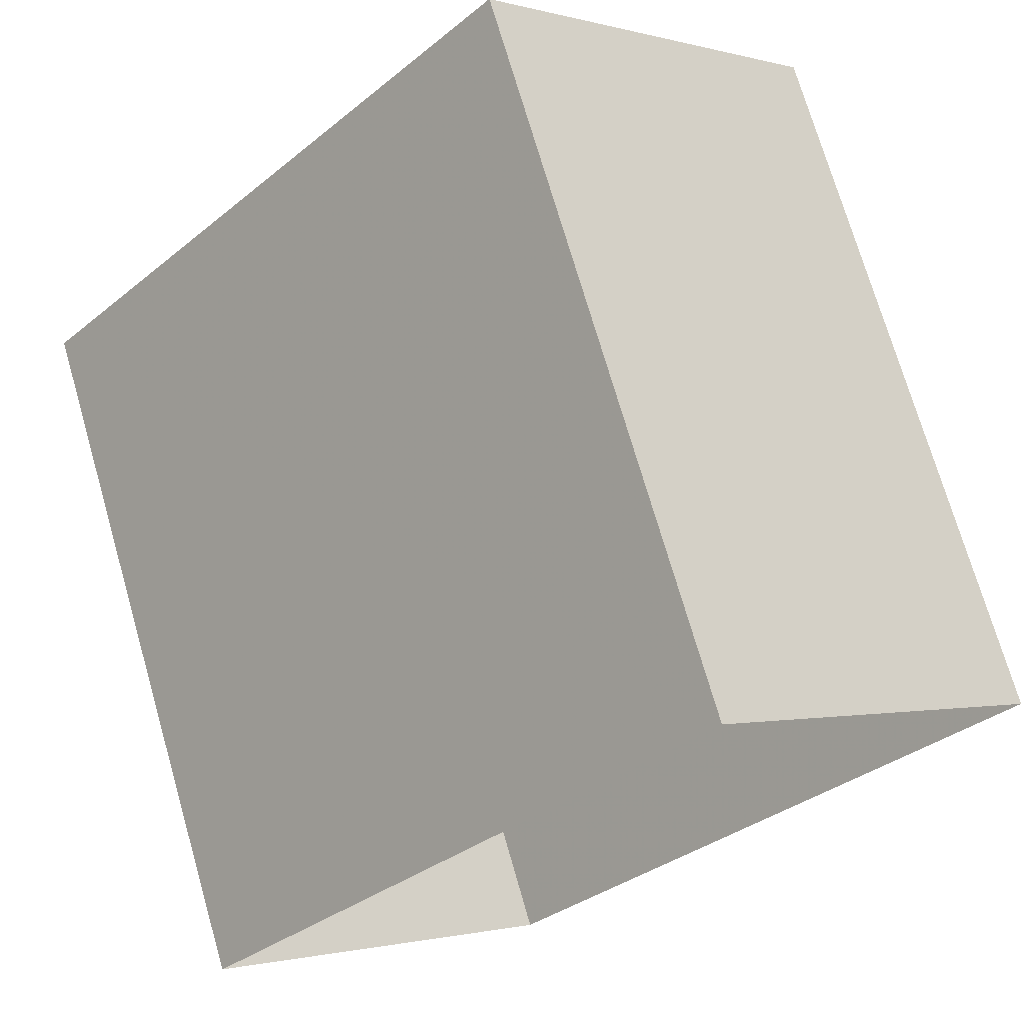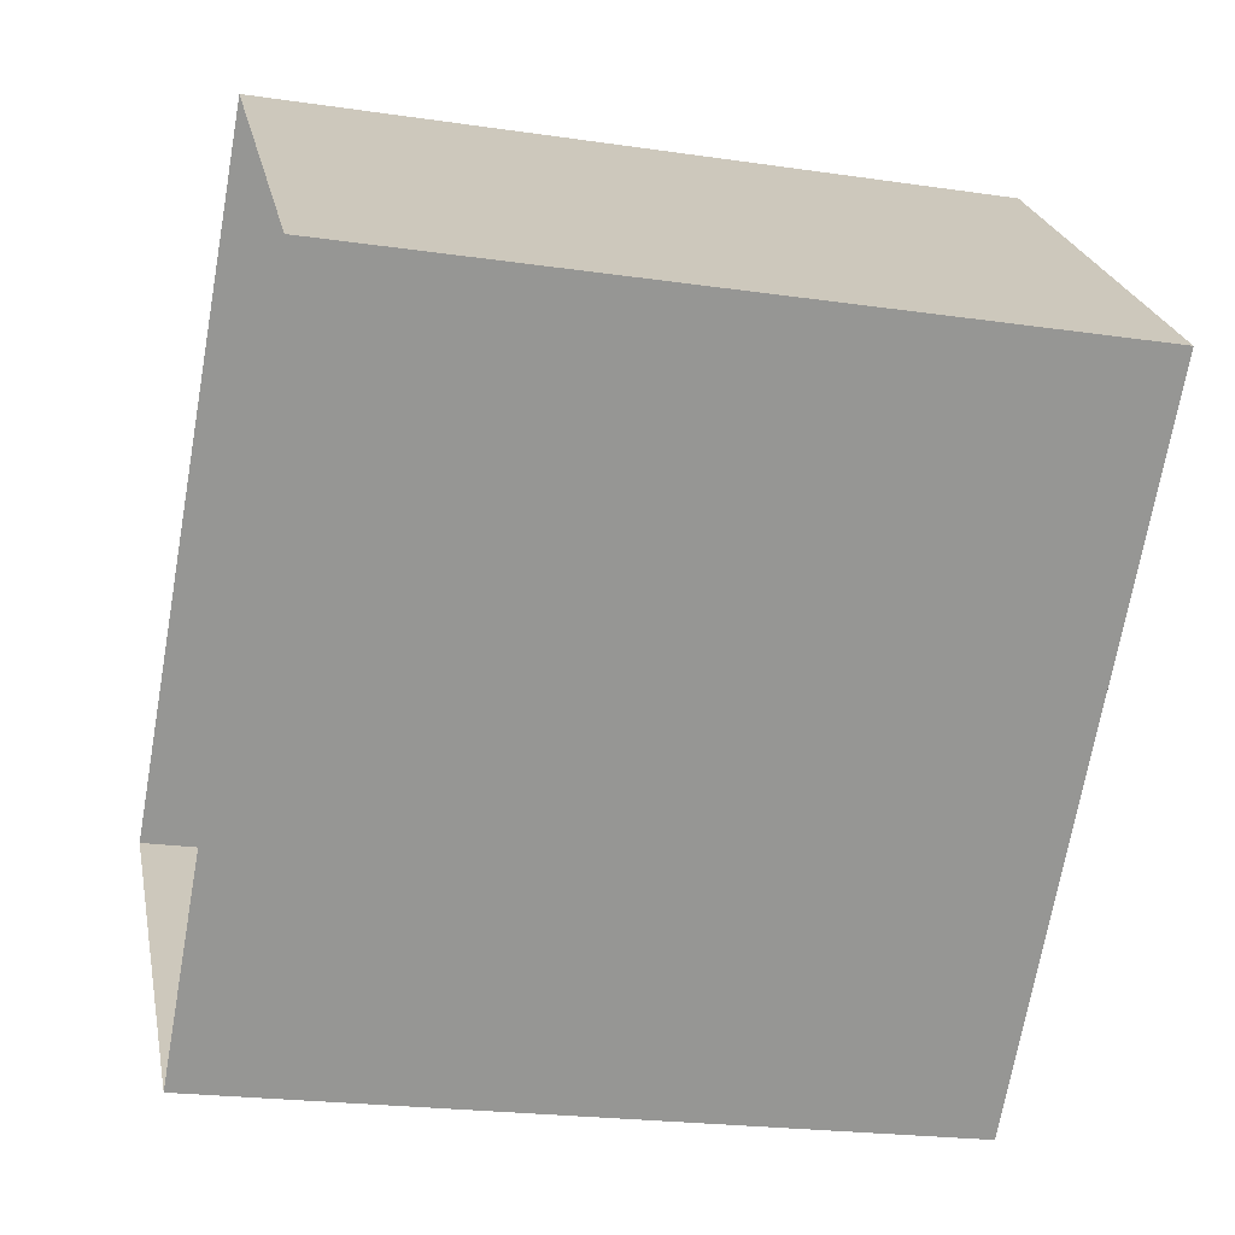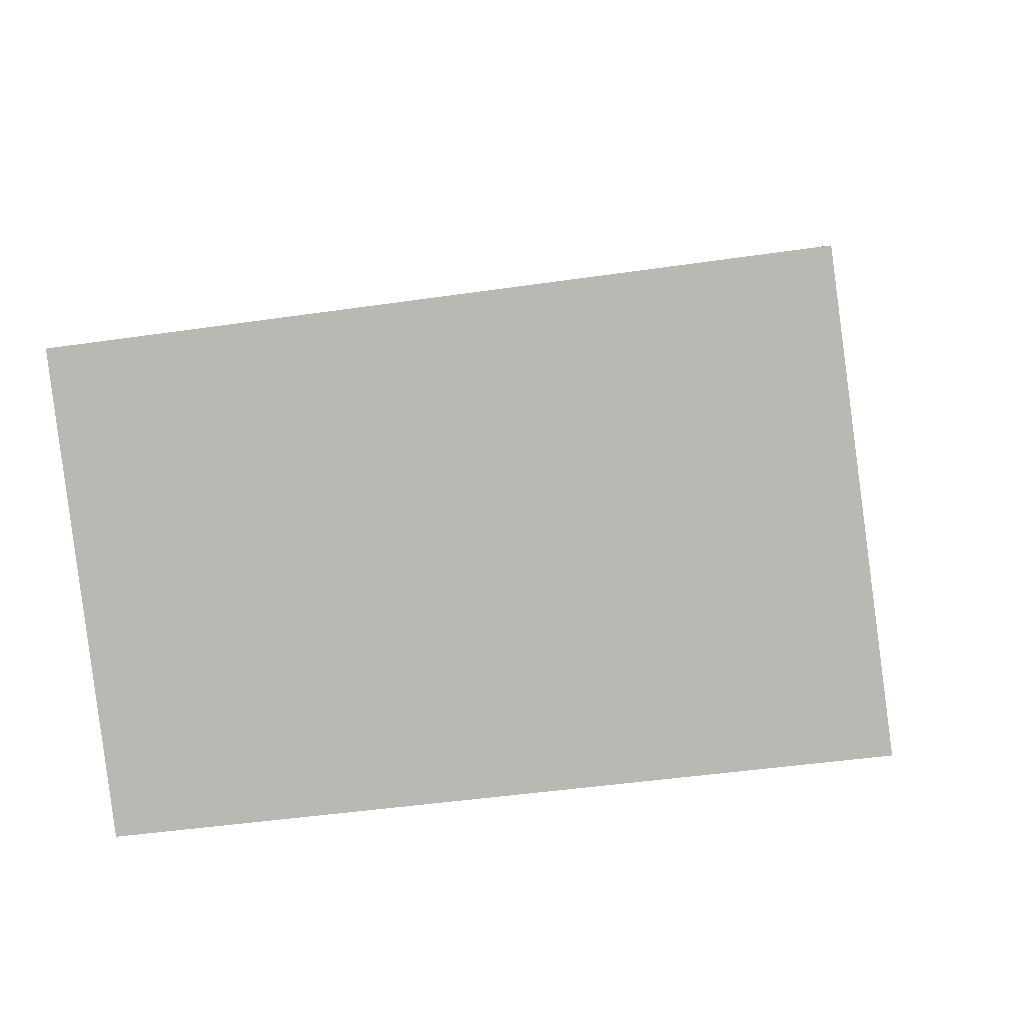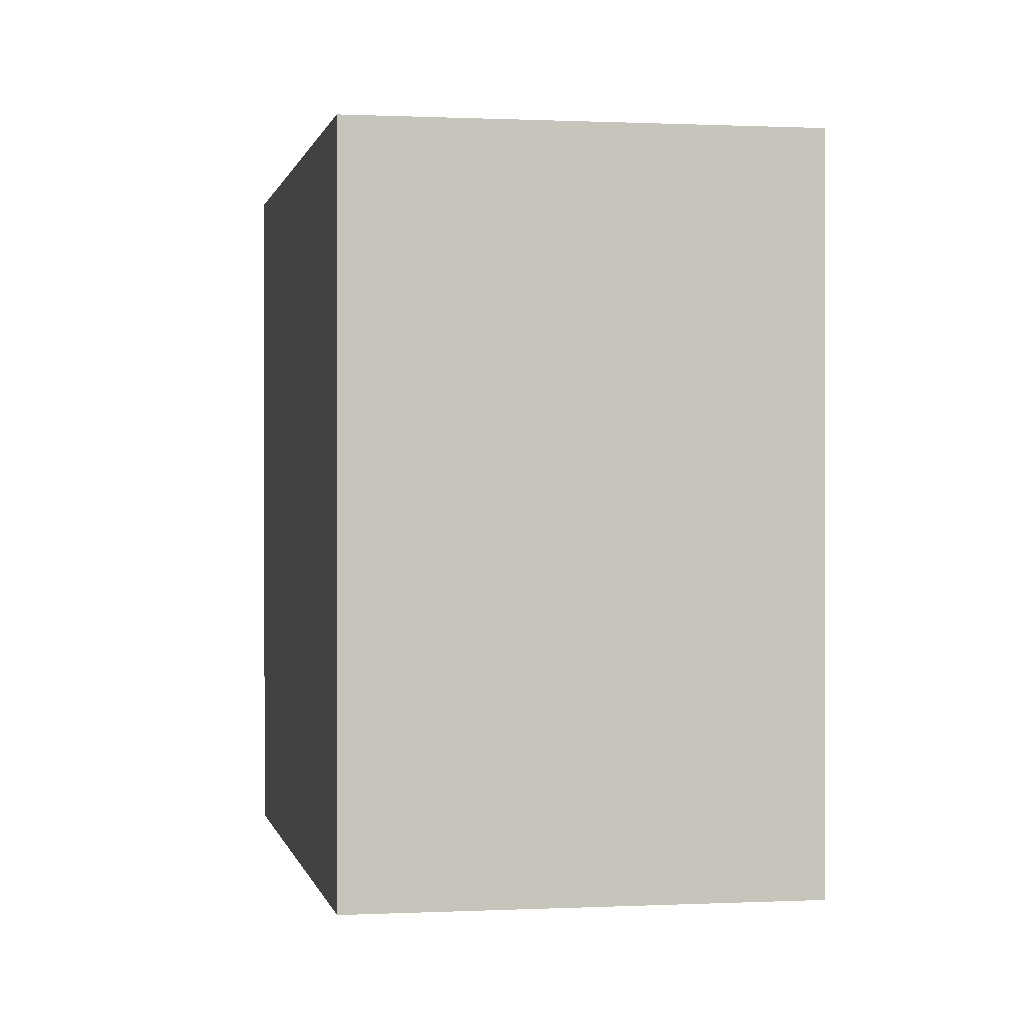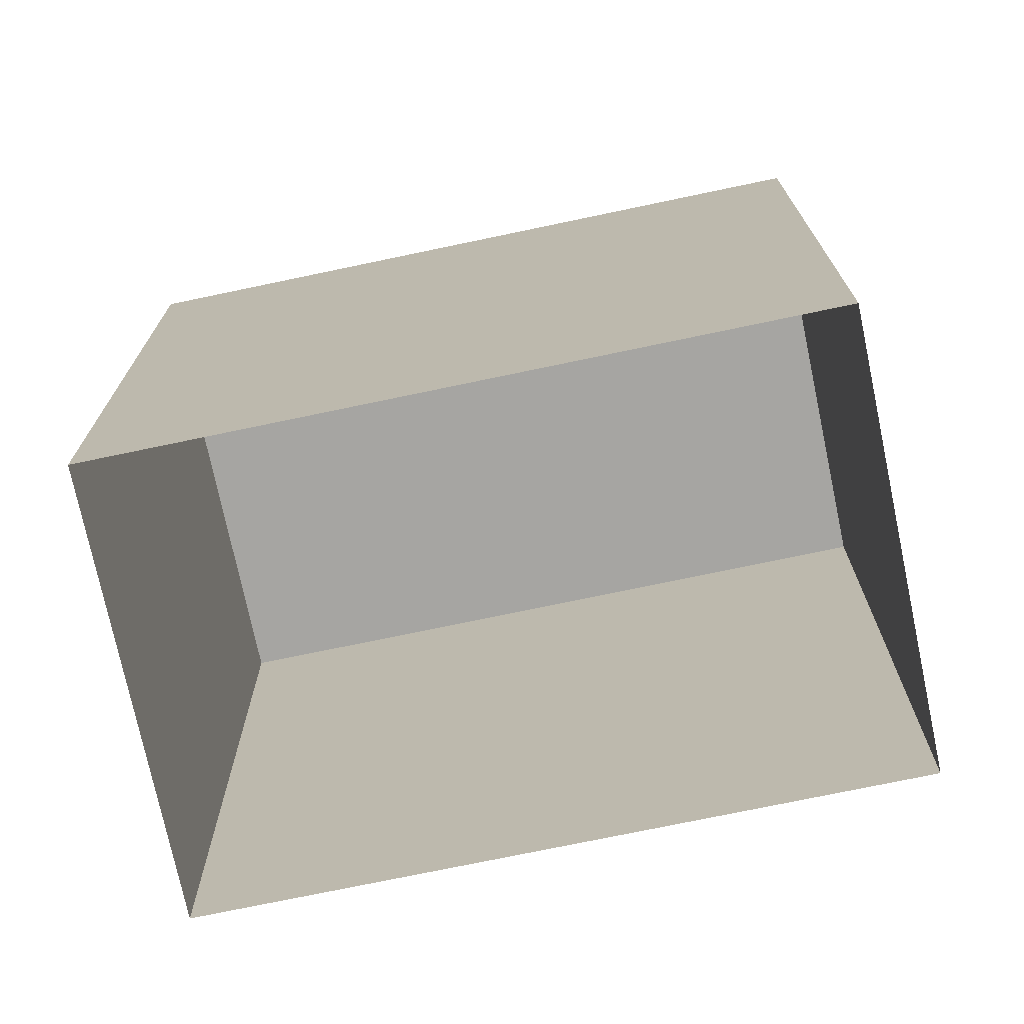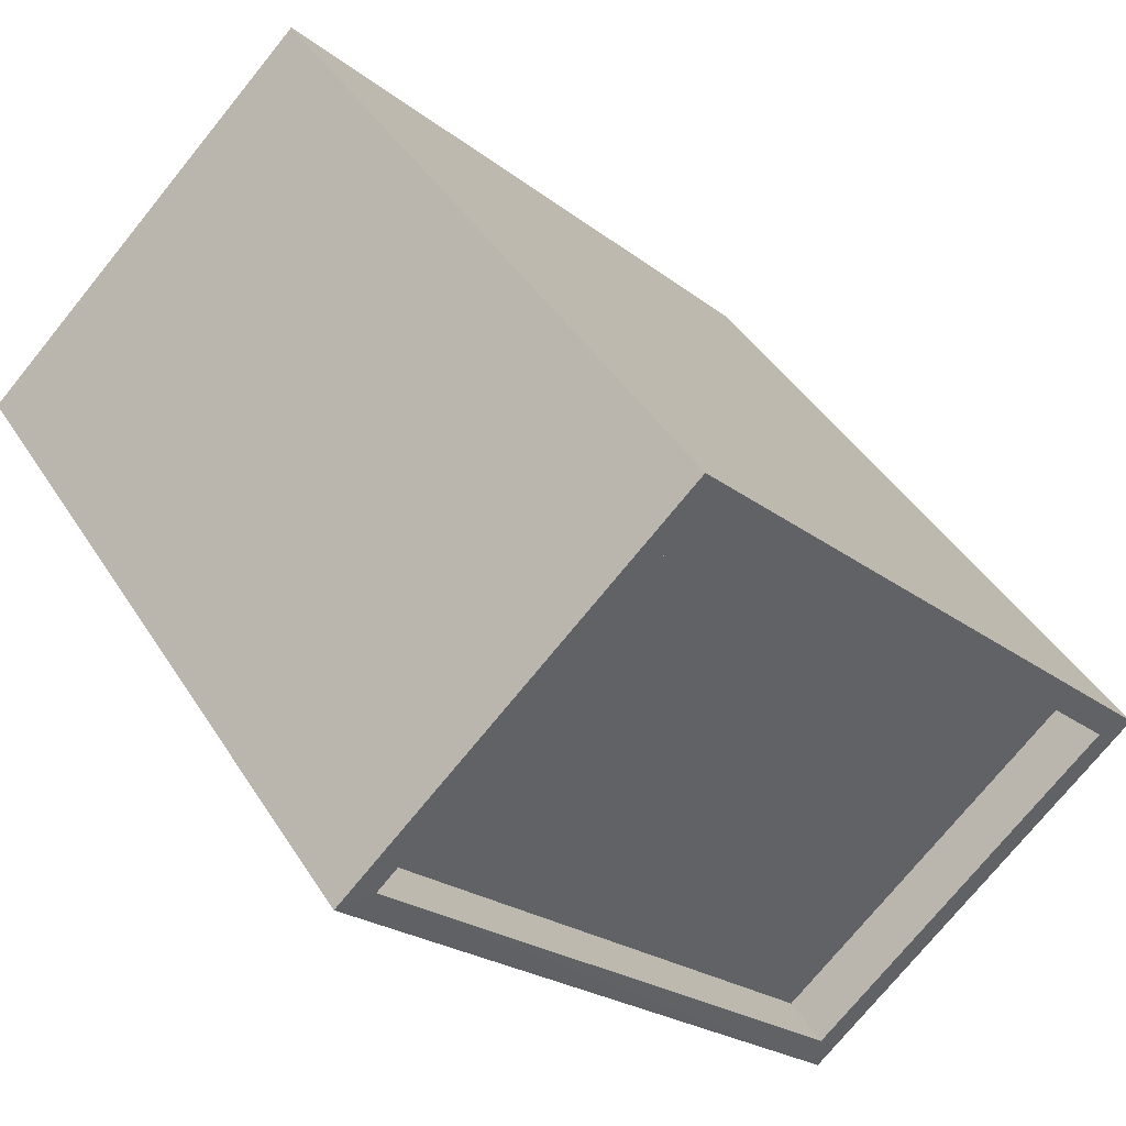
<metadata>
{"format":"obj","ext":"obj","renderer":"f3d","projection":"perspective","resolution":1024,"background":"white","views":[{"elev":72.4,"azim":163.9,"up":"+Y"},{"elev":-21.7,"azim":-104.6,"up":"+Y"},{"elev":-41.7,"azim":100.2,"up":"+Y"},{"elev":0.4,"azim":32.6,"up":"+Z"},{"elev":-73.7,"azim":145.2,"up":"+Z"},{"elev":42.8,"azim":-29.8,"up":"+Y"}]}
</metadata>
<code>
v -6145 -3.694e+04 2.483
v -6136 -3.695e+04 2.479
v -6142 -3.696e+04 2.479
v -6151 -3.695e+04 2.483
v -6145 -3.694e+04 15.09
v -6151 -3.695e+04 15.09
v -6142 -3.696e+04 15.08
v -6136 -3.695e+04 15.09
v -6136 -3.695e+04 16.09
v -6142 -3.696e+04 16.08
v -6136 -3.695e+04 16.08
v -6142 -3.696e+04 16.08
v -6151 -3.695e+04 16.09
v -6151 -3.695e+04 16.09
v -6145 -3.694e+04 16.09
v -6145 -3.694e+04 16.09
f 1 2 3
f 4 1 3
f 5 6 7
f 8 5 7
f 9 10 11
f 9 12 10
f 13 14 10
f 12 13 10
f 13 15 14
f 13 16 15
f 9 11 15
f 16 9 15
f 12 8 7
f 12 9 8
f 12 7 6
f 13 12 6
f 13 6 5
f 16 13 5
f 9 5 8
f 9 16 5
f 10 4 3
f 10 14 4
f 14 1 4
f 14 15 1
f 11 2 1
f 15 11 1
f 10 3 2
f 11 10 2

</code>
